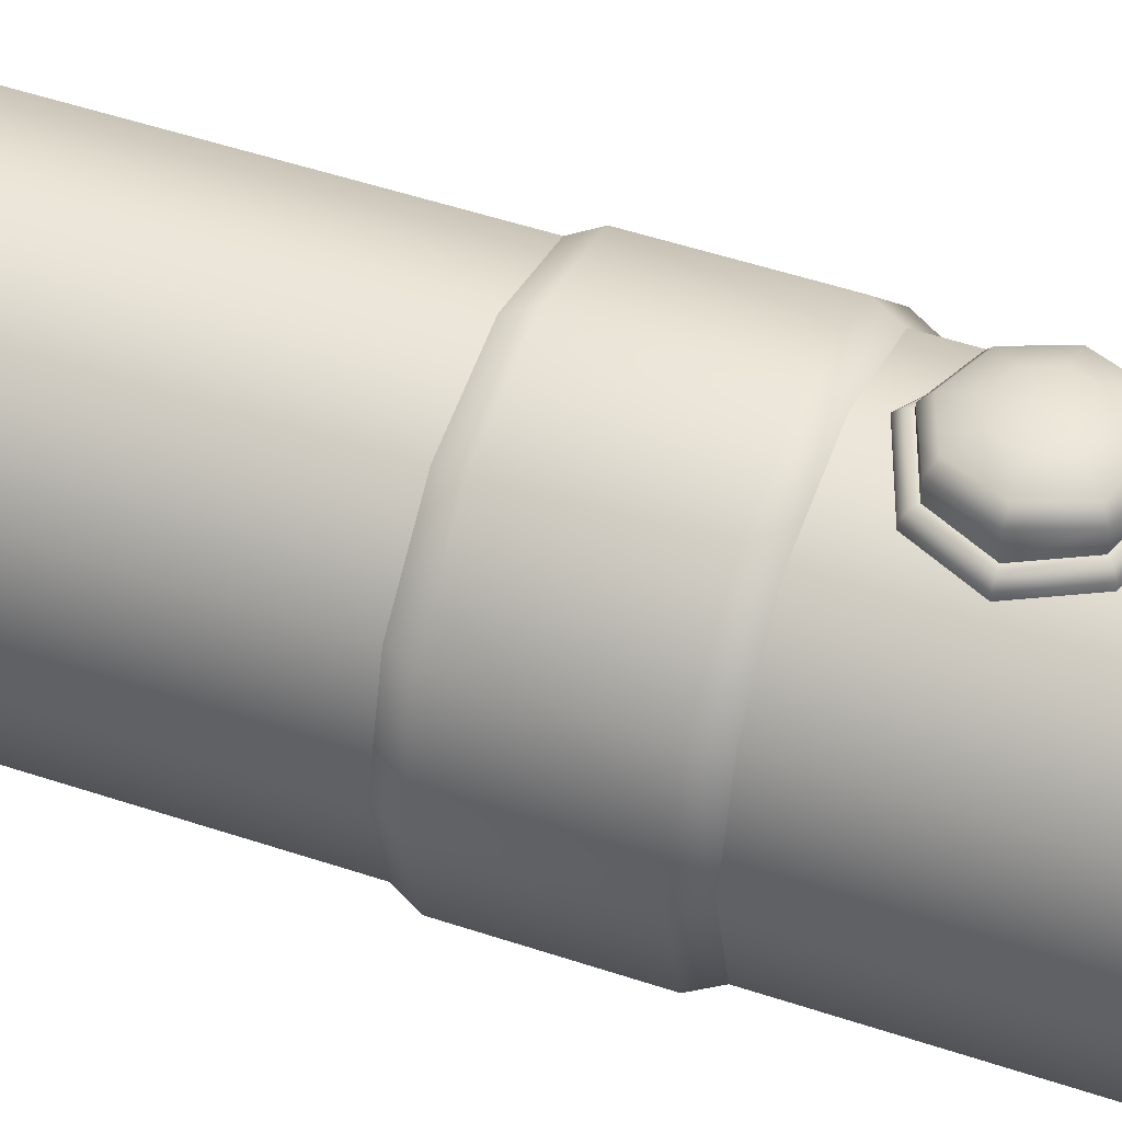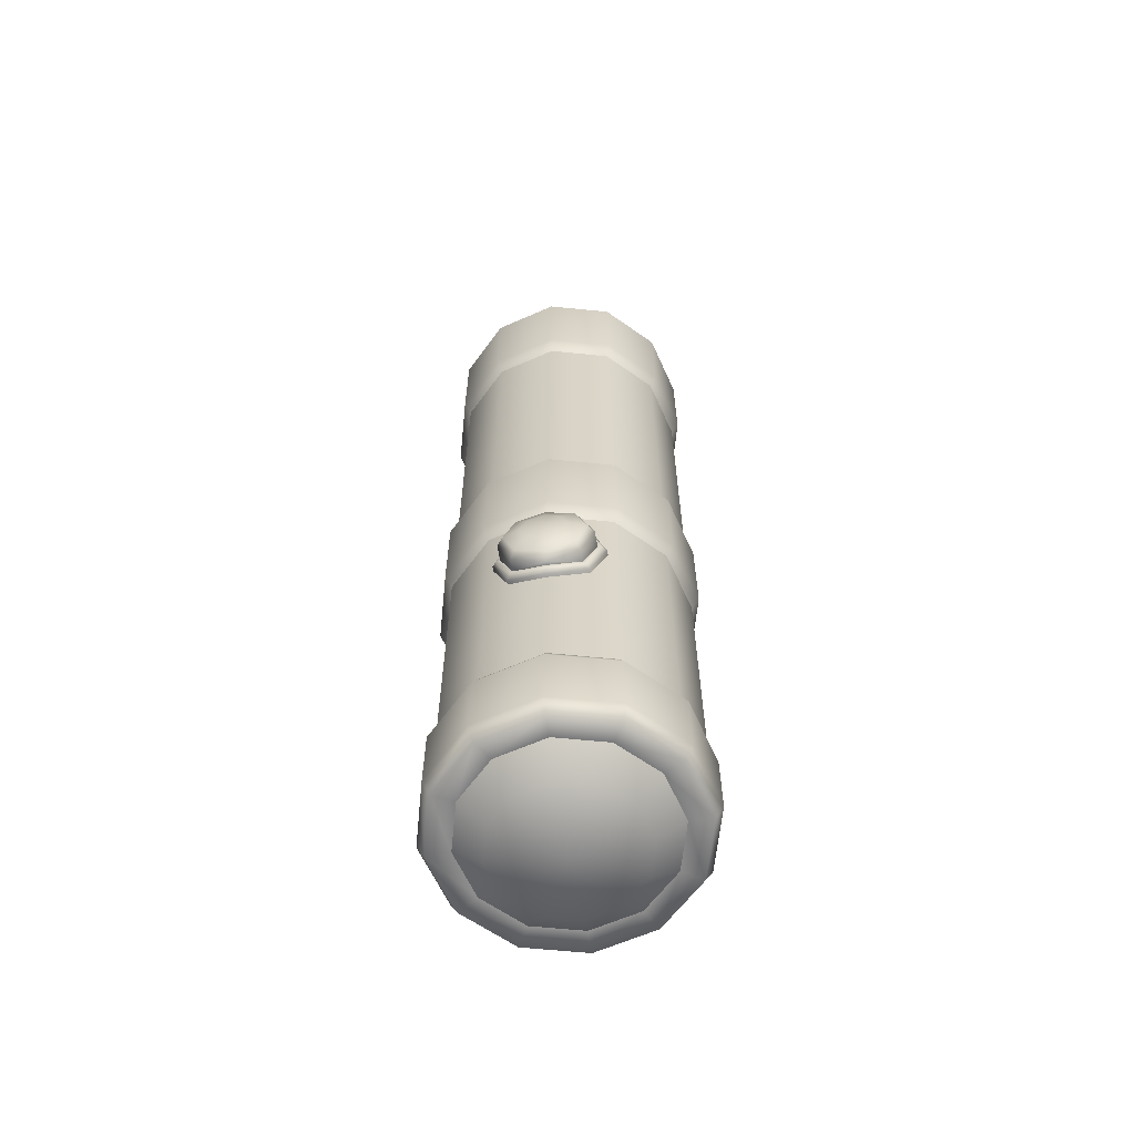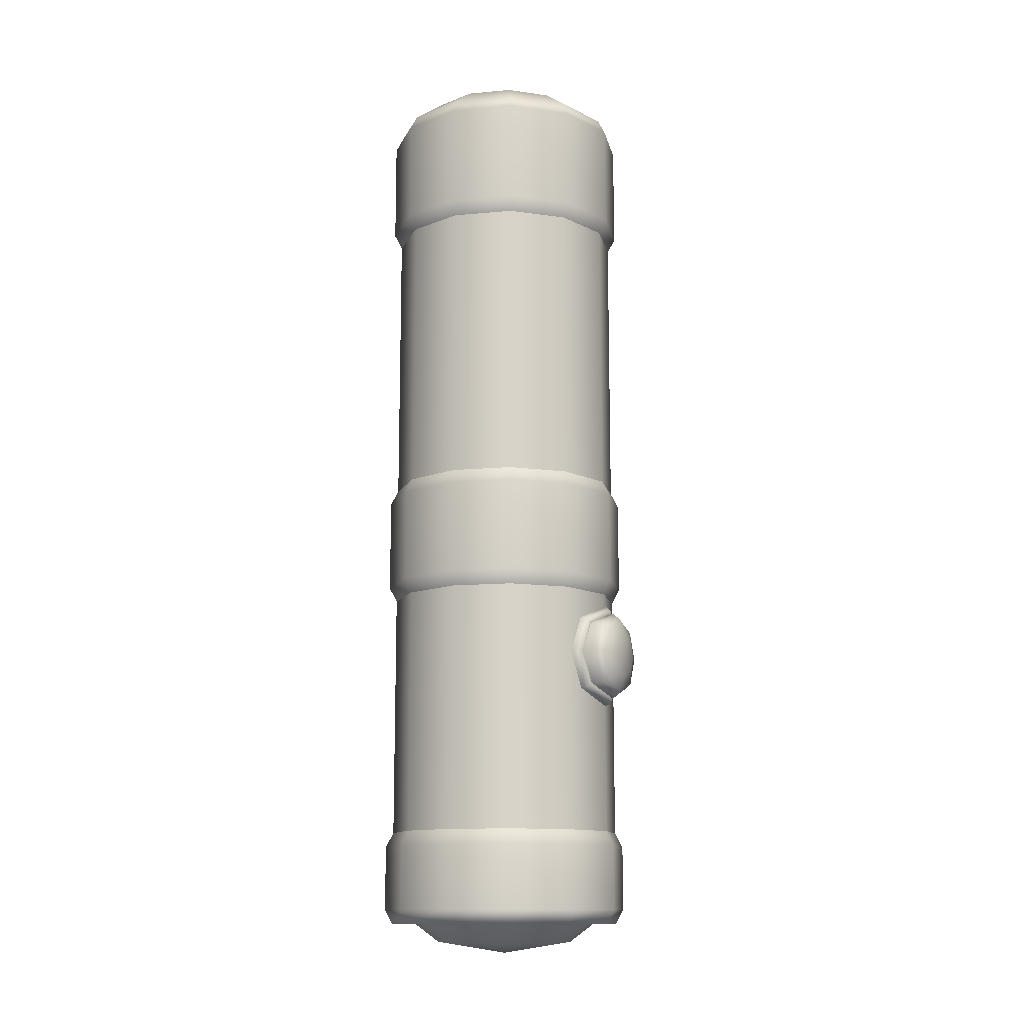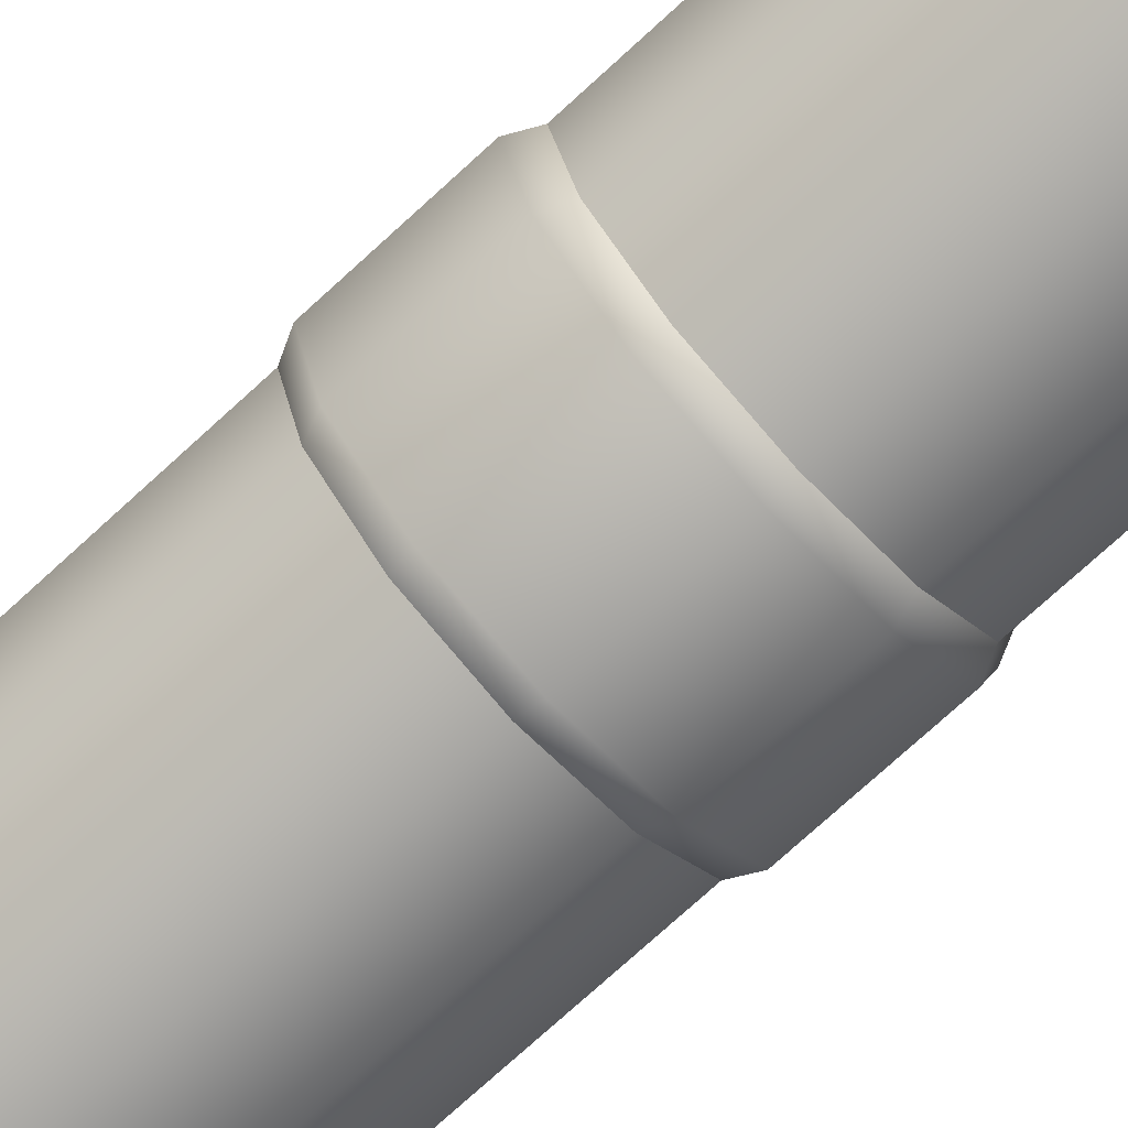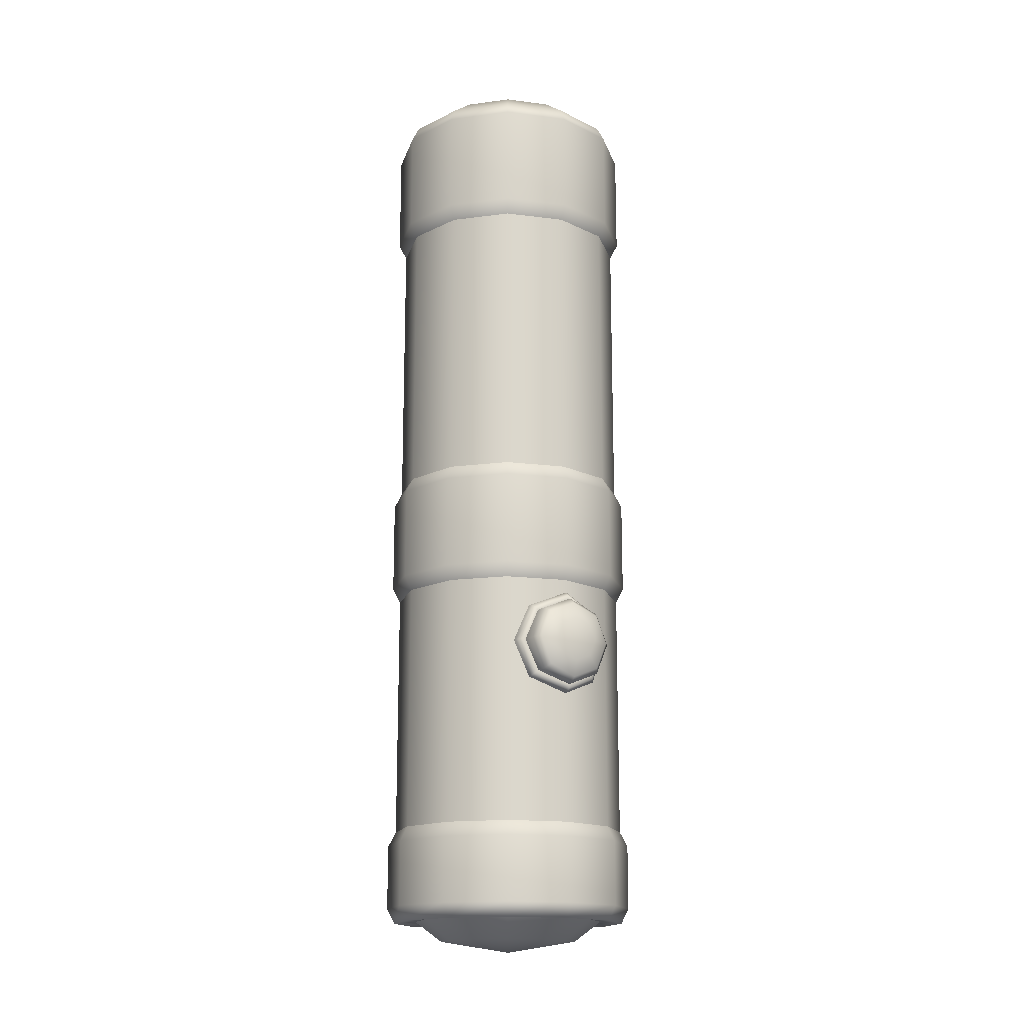
<metadata>
{"format":"obj","ext":"obj","renderer":"f3d","projection":"perspective","resolution":1024,"background":"white","views":[{"elev":46.0,"azim":111.5,"up":"+Y"},{"elev":-61.9,"azim":-170.8,"up":"+Z"},{"elev":-12.7,"azim":116.9,"up":"+Z"},{"elev":-73.6,"azim":132.6,"up":"+Y"},{"elev":-16.2,"azim":150.2,"up":"+Z"}]}
</metadata>
<code>
g default
v 0.3464 0.2 -1.5
v 0.2 0.3464 -1.5
v 0 0.4 -1.5
v -0.2 0.3464 -1.5
v -0.3464 0.2 -1.5
v -0.4 0 -1.5
v -0.3464 -0.2 -1.5
v -0.2 -0.3464 -1.5
v 0 -0.4 -1.5
v 0.2 -0.3464 -1.5
v 0.3464 -0.2 -1.5
v 0.4 0 -1.5
v 0.3464 0.2 -1.182
v 0.2 0.3464 -1.182
v 0 0.4 -1.182
v -0.2 0.3464 -1.182
v -0.3464 0.2 -1.182
v -0.4 0 -1.182
v -0.3464 -0.2 -1.182
v -0.2 -0.3464 -1.182
v 0 -0.4 -1.182
v 0.2 -0.3464 -1.182
v 0.3464 -0.2 -1.182
v 0.4 0 -1.182
v 0.3464 0.2 1.045
v 0.2 0.3464 1.045
v 0 0.4 1.045
v -0.2 0.3464 1.045
v -0.3464 0.2 1.045
v -0.4 0 1.045
v -0.3464 -0.2 1.045
v -0.2 -0.3464 1.045
v 0 -0.4 1.045
v 0.2 -0.3464 1.045
v 0.3464 -0.2 1.045
v 0.4 0 1.045
v 0.3464 0.2 1.5
v 0.2 0.3464 1.5
v 0 0.4 1.5
v -0.2 0.3464 1.5
v -0.3464 0.2 1.5
v -0.4 0 1.5
v -0.3464 -0.2 1.5
v -0.2 -0.3464 1.5
v 0 -0.4 1.5
v 0.2 -0.3464 1.5
v 0.3464 -0.2 1.5
v 0.4 0 1.5
v 0.3464 0.2 -0.3398
v 0.3464 0.2 0.07812
v 0.2 0.3464 -0.3398
v 0.2 0.3464 0.07812
v 0 0.4 -0.3398
v 0 0.4 0.07812
v -0.2 0.3464 -0.3398
v -0.2 0.3464 0.07812
v -0.3464 0.2 -0.3398
v -0.3464 0.2 0.07812
v -0.4 0 -0.3398
v -0.4 0 0.07812
v -0.3464 -0.2 -0.3398
v -0.3464 -0.2 0.07812
v -0.2 -0.3464 -0.3398
v -0.2 -0.3464 0.07812
v 0 -0.4 -0.3398
v 0 -0.4 0.07812
v 0.2 -0.3464 -0.3398
v 0.2 -0.3464 0.07812
v 0.3464 -0.2 -0.3398
v 0.3464 -0.2 0.07812
v 0.4 0 -0.3398
v 0.4 0 0.07812
v 0.3688 0.2129 -0.2898
v 0.3688 0.2129 0.02812
v 0.4259 0 0.02812
v 0.4259 0 -0.2898
v 0.2129 0.3688 -0.2898
v 0.2129 0.3688 0.02812
v 0 0.4259 -0.2898
v 0 0.4259 0.02812
v -0.2129 0.3688 -0.2898
v -0.2129 0.3688 0.02812
v -0.3688 0.2129 -0.2898
v -0.3688 0.2129 0.02812
v -0.4259 0 -0.2898
v -0.4259 0 0.02812
v -0.3688 -0.2129 -0.2898
v -0.3688 -0.2129 0.02812
v -0.2129 -0.3688 -0.2898
v -0.2129 -0.3688 0.02812
v 0 -0.4259 -0.2898
v 0 -0.4259 0.02812
v 0.2129 -0.3688 -0.2898
v 0.2129 -0.3688 0.02812
v 0.3688 -0.2129 -0.2898
v 0.3688 -0.2129 0.02812
v 0.3688 0.2129 -1.45
v 0.2129 0.3688 -1.45
v 0.2129 0.3688 -1.232
v 0.3688 0.2129 -1.232
v 0 0.4259 -1.45
v 0 0.4259 -1.232
v -0.2129 0.3688 -1.45
v -0.2129 0.3688 -1.232
v -0.3688 0.2129 -1.45
v -0.3688 0.2129 -1.232
v -0.4259 0 -1.45
v -0.4259 0 -1.232
v -0.3688 -0.2129 -1.45
v -0.3688 -0.2129 -1.232
v -0.2129 -0.3688 -1.45
v -0.2129 -0.3688 -1.232
v 0 -0.4259 -1.45
v 0 -0.4259 -1.232
v 0.2129 -0.3688 -1.45
v 0.2129 -0.3688 -1.232
v 0.3688 -0.2129 -1.45
v 0.3688 -0.2129 -1.232
v 0.4259 0 -1.45
v 0.4259 0 -1.232
v 0.3688 0.2129 1.095
v 0.2129 0.3688 1.095
v 0.2129 0.3688 1.45
v 0.3688 0.2129 1.45
v 0 0.4259 1.095
v 0 0.4259 1.45
v -0.2129 0.3688 1.095
v -0.2129 0.3688 1.45
v -0.3688 0.2129 1.095
v -0.3688 0.2129 1.45
v -0.4259 -0 1.095
v -0.4259 0 1.45
v -0.3688 -0.2129 1.095
v -0.3688 -0.2129 1.45
v -0.2129 -0.3688 1.095
v -0.2129 -0.3688 1.45
v 0 -0.4259 1.095
v 0 -0.4259 1.45
v 0.2129 -0.3688 1.095
v 0.2129 -0.3688 1.45
v 0.3688 -0.2129 1.095
v 0.3688 -0.2129 1.45
v 0.4259 0 1.095
v 0.4259 0 1.45
v 0.2568 0.1482 1.575
v 0.1482 0.2568 1.575
v 0 0.2965 1.575
v -0.1482 0.2568 1.575
v -0.2568 0.1482 1.575
v -0.2965 0 1.575
v -0.2568 -0.1482 1.575
v -0.1482 -0.2568 1.575
v 0 -0.2965 1.575
v 0.1482 -0.2568 1.575
v 0.2568 -0.1482 1.575
v 0.2965 0 1.575
v 0.09388 0.0542 1.604
v 0.0542 0.09388 1.604
v 0 0.1084 1.604
v -0.0542 0.09388 1.604
v -0.09388 0.0542 1.604
v -0.1084 0 1.604
v -0.09388 -0.0542 1.604
v -0.0542 -0.09388 1.604
v 0 -0.1084 1.604
v 0.0542 -0.09388 1.604
v 0.09388 -0.0542 1.604
v 0.1084 0 1.604
v 0.0812 0.04688 1.596
v 0.04688 0.0812 1.596
v 0 0.09377 1.596
v -0.04688 0.0812 1.596
v -0.0812 0.04688 1.596
v -0.09377 0 1.596
v -0.0812 -0.04688 1.596
v -0.04688 -0.0812 1.596
v 0 -0.09377 1.596
v 0.04688 -0.0812 1.596
v 0.0812 -0.04688 1.596
v 0.09377 0 1.596
v 0.0812 0.04688 1.499
v 0.04688 0.0812 1.499
v 0 0 1.511
v 0 0.09377 1.499
v -0.04688 0.0812 1.499
v -0.0812 0.04688 1.499
v -0.09377 0 1.499
v -0.0812 -0.04688 1.499
v -0.04688 -0.0812 1.499
v 0 -0.09377 1.499
v 0.04688 -0.0812 1.499
v 0.0812 -0.04688 1.499
v 0.09377 0 1.499
v 0.2818 0.1627 -1.494
v 0.1627 0.2818 -1.494
v 0 0.3254 -1.494
v -0.1627 0.2818 -1.494
v -0.2818 0.1627 -1.494
v -0.3254 0 -1.494
v -0.2818 -0.1627 -1.494
v -0.1627 -0.2818 -1.494
v 0 -0.3254 -1.494
v 0.1627 -0.2818 -1.494
v 0.2818 -0.1627 -1.494
v 0.3254 0 -1.494
v 0.2035 0.1175 -1.562
v 0.1175 0.2035 -1.562
v -0 0 -1.599
v -0 0.235 -1.562
v -0.1175 0.2035 -1.562
v -0.2035 0.1175 -1.562
v -0.235 0 -1.562
v -0.2035 -0.1175 -1.562
v -0.1175 -0.2035 -1.562
v -0 -0.235 -1.562
v 0.1175 -0.2035 -1.562
v 0.2035 -0.1175 -1.562
v 0.235 0 -1.562
v -0.1061 0.4376 -0.671
v 0 0.4376 -0.7149
v 0 0.4376 -0.4149
v -0.1061 0.4376 -0.4588
v -0.15 0.4376 -0.5649
v -0.09186 0.4617 -0.6567
v 0 0.4617 -0.6948
v 0 0.4617 -0.435
v -0.09186 0.4617 -0.473
v -0.1299 0.4617 -0.5649
v -0.05303 0.4793 -0.6179
v 0 0.4793 -0.6399
v 0 0.4793 -0.4899
v -0.05303 0.4793 -0.5119
v -0.075 0.4793 -0.5649
v 0 0.4858 -0.5649
v 0 0.4259 -0.7149
v -0.1061 0.3975 -0.671
v -0.15 0.3857 -0.5649
v -0.1061 0.3975 -0.4588
v 0 0.4259 -0.4149
v 0.1061 0.4376 -0.671
v 0.1061 0.4376 -0.4588
v 0.15 0.4376 -0.5649
v 0.09186 0.4617 -0.6567
v 0.09186 0.4617 -0.473
v 0.1299 0.4617 -0.5649
v 0.05303 0.4793 -0.6179
v 0.05303 0.4793 -0.5119
v 0.075 0.4793 -0.5649
v 0.1061 0.3975 -0.671
v 0.15 0.3857 -0.5649
v 0.1061 0.3975 -0.4588
v 0 0.3811 -0.742
v -0.1252 0.3475 -0.6901
v -0.1771 0.3336 -0.5649
v -0.1252 0.3475 -0.4397
v -0 0.3811 -0.3878
v 0.1252 0.3475 -0.6901
v 0.1771 0.3336 -0.5649
v 0.1252 0.3475 -0.4397
v 0 0.4129 -0.742
v 0 0.4259 -0.7284
v -0.1166 0.3946 -0.6809
v -0.1252 0.38 -0.6901
v -0.1646 0.3818 -0.5649
v -0.1771 0.3665 -0.5649
v -0.1159 0.3948 -0.4495
v -0.1252 0.38 -0.4397
v 0 0.4259 -0.4014
v 0 0.4129 -0.3878
v 0.1252 0.38 -0.6901
v 0.1166 0.3946 -0.6809
v 0.1771 0.3665 -0.5649
v 0.1646 0.3818 -0.5649
v 0.1252 0.38 -0.4397
v 0.1159 0.3948 -0.4495
g LaserPointer1
f 97 98 99 100
f 98 101 102 99
f 101 103 104 102
f 103 105 106 104
f 105 107 108 106
f 107 109 110 108
f 109 111 112 110
f 111 113 114 112
f 113 115 116 114
f 115 117 118 116
f 117 119 120 118
f 119 97 100 120
f 121 122 123 124
f 122 125 126 123
f 125 127 128 126
f 127 129 130 128
f 129 131 132 130
f 131 133 134 132
f 133 135 136 134
f 135 137 138 136
f 137 139 140 138
f 139 141 142 140
f 141 143 144 142
f 143 121 124 144
f 207 206 208
f 209 207 208
f 210 209 208
f 211 210 208
f 212 211 208
f 213 212 208
f 214 213 208
f 215 214 208
f 216 215 208
f 217 216 208
f 218 217 208
f 206 218 208
f 181 182 183
f 182 184 183
f 184 185 183
f 185 186 183
f 186 187 183
f 187 188 183
f 188 189 183
f 189 190 183
f 190 191 183
f 191 192 183
f 192 193 183
f 193 181 183
f 73 74 75 76
f 74 73 77 78
f 78 77 79 80
f 80 79 81 82
f 82 81 83 84
f 84 83 85 86
f 86 85 87 88
f 88 87 89 90
f 90 89 91 92
f 92 91 93 94
f 94 93 95 96
f 96 95 76 75
f 13 14 51 49
f 14 15 53 51
f 15 16 55 53
f 16 17 57 55
f 17 18 59 57
f 18 19 61 59
f 19 20 63 61
f 20 21 65 63
f 21 22 67 65
f 22 23 69 67
f 23 24 71 69
f 24 13 49 71
f 50 52 26 25
f 52 54 27 26
f 54 56 28 27
f 56 58 29 28
f 58 60 30 29
f 60 62 31 30
f 62 64 32 31
f 64 66 33 32
f 66 68 34 33
f 68 70 35 34
f 70 72 36 35
f 72 50 25 36
f 50 72 75 74
f 71 49 73 76
f 49 51 77 73
f 52 50 74 78
f 51 53 79 77
f 54 52 78 80
f 53 55 81 79
f 56 54 80 82
f 55 57 83 81
f 58 56 82 84
f 57 59 85 83
f 60 58 84 86
f 59 61 87 85
f 62 60 86 88
f 61 63 89 87
f 64 62 88 90
f 63 65 91 89
f 66 64 90 92
f 65 67 93 91
f 68 66 92 94
f 67 69 95 93
f 70 68 94 96
f 69 71 76 95
f 72 70 96 75
f 1 2 98 97
f 14 13 100 99
f 2 3 101 98
f 15 14 99 102
f 3 4 103 101
f 16 15 102 104
f 4 5 105 103
f 17 16 104 106
f 5 6 107 105
f 18 17 106 108
f 6 7 109 107
f 19 18 108 110
f 7 8 111 109
f 20 19 110 112
f 8 9 113 111
f 21 20 112 114
f 9 10 115 113
f 22 21 114 116
f 10 11 117 115
f 23 22 116 118
f 11 12 119 117
f 24 23 118 120
f 12 1 97 119
f 13 24 120 100
f 25 26 122 121
f 38 37 124 123
f 26 27 125 122
f 39 38 123 126
f 27 28 127 125
f 40 39 126 128
f 28 29 129 127
f 41 40 128 130
f 29 30 131 129
f 42 41 130 132
f 30 31 133 131
f 43 42 132 134
f 31 32 135 133
f 44 43 134 136
f 32 33 137 135
f 45 44 136 138
f 33 34 139 137
f 46 45 138 140
f 34 35 141 139
f 47 46 140 142
f 35 36 143 141
f 48 47 142 144
f 36 25 121 143
f 37 48 144 124
f 37 38 146 145
f 38 39 147 146
f 39 40 148 147
f 40 41 149 148
f 41 42 150 149
f 42 43 151 150
f 43 44 152 151
f 44 45 153 152
f 45 46 154 153
f 46 47 155 154
f 47 48 156 155
f 48 37 145 156
f 145 146 158 157
f 146 147 159 158
f 147 148 160 159
f 148 149 161 160
f 149 150 162 161
f 150 151 163 162
f 151 152 164 163
f 152 153 165 164
f 153 154 166 165
f 154 155 167 166
f 155 156 168 167
f 156 145 157 168
f 157 158 170 169
f 158 159 171 170
f 159 160 172 171
f 160 161 173 172
f 161 162 174 173
f 162 163 175 174
f 163 164 176 175
f 164 165 177 176
f 165 166 178 177
f 166 167 179 178
f 167 168 180 179
f 168 157 169 180
f 169 170 182 181
f 170 171 184 182
f 171 172 185 184
f 172 173 186 185
f 173 174 187 186
f 174 175 188 187
f 175 176 189 188
f 176 177 190 189
f 177 178 191 190
f 178 179 192 191
f 179 180 193 192
f 180 169 181 193
f 2 1 194 195
f 3 2 195 196
f 4 3 196 197
f 5 4 197 198
f 6 5 198 199
f 7 6 199 200
f 8 7 200 201
f 9 8 201 202
f 10 9 202 203
f 11 10 203 204
f 12 11 204 205
f 1 12 205 194
f 195 194 206 207
f 196 195 207 209
f 197 196 209 210
f 198 197 210 211
f 199 198 211 212
f 200 199 212 213
f 201 200 213 214
f 202 201 214 215
f 203 202 215 216
f 204 203 216 217
f 205 204 217 218
f 194 205 218 206
f 219 224 225 220
f 221 226 227 222
f 222 227 228 223
f 223 228 224 219
f 224 229 230 225
f 226 231 232 227
f 227 232 233 228
f 228 233 229 224
f 229 234 230
f 231 234 232
f 232 234 233
f 233 234 229
f 236 219 220 235
f 237 223 219 236
f 238 222 223 237
f 239 221 222 238
f 240 220 225 243
f 221 241 244 226
f 241 242 245 244
f 242 240 243 245
f 243 225 230 246
f 226 244 247 231
f 244 245 248 247
f 245 243 246 248
f 246 230 234
f 231 247 234
f 247 248 234
f 248 246 234
f 249 235 220 240
f 250 249 240 242
f 251 250 242 241
f 239 251 241 221
f 260 261 271 270
f 261 260 263 262
f 262 263 265 264
f 264 265 267 266
f 266 267 269 268
f 268 269 274 275
f 270 271 273 272
f 272 273 275 274
f 263 260 252 253
f 265 263 253 254
f 267 265 254 255
f 269 267 255 256
f 260 270 257 252
f 270 272 258 257
f 272 274 259 258
f 274 269 256 259
f 236 235 261 262
f 237 236 262 264
f 238 237 264 266
f 239 238 266 268
f 235 249 271 261
f 249 250 273 271
f 250 251 275 273
f 251 239 268 275

</code>
